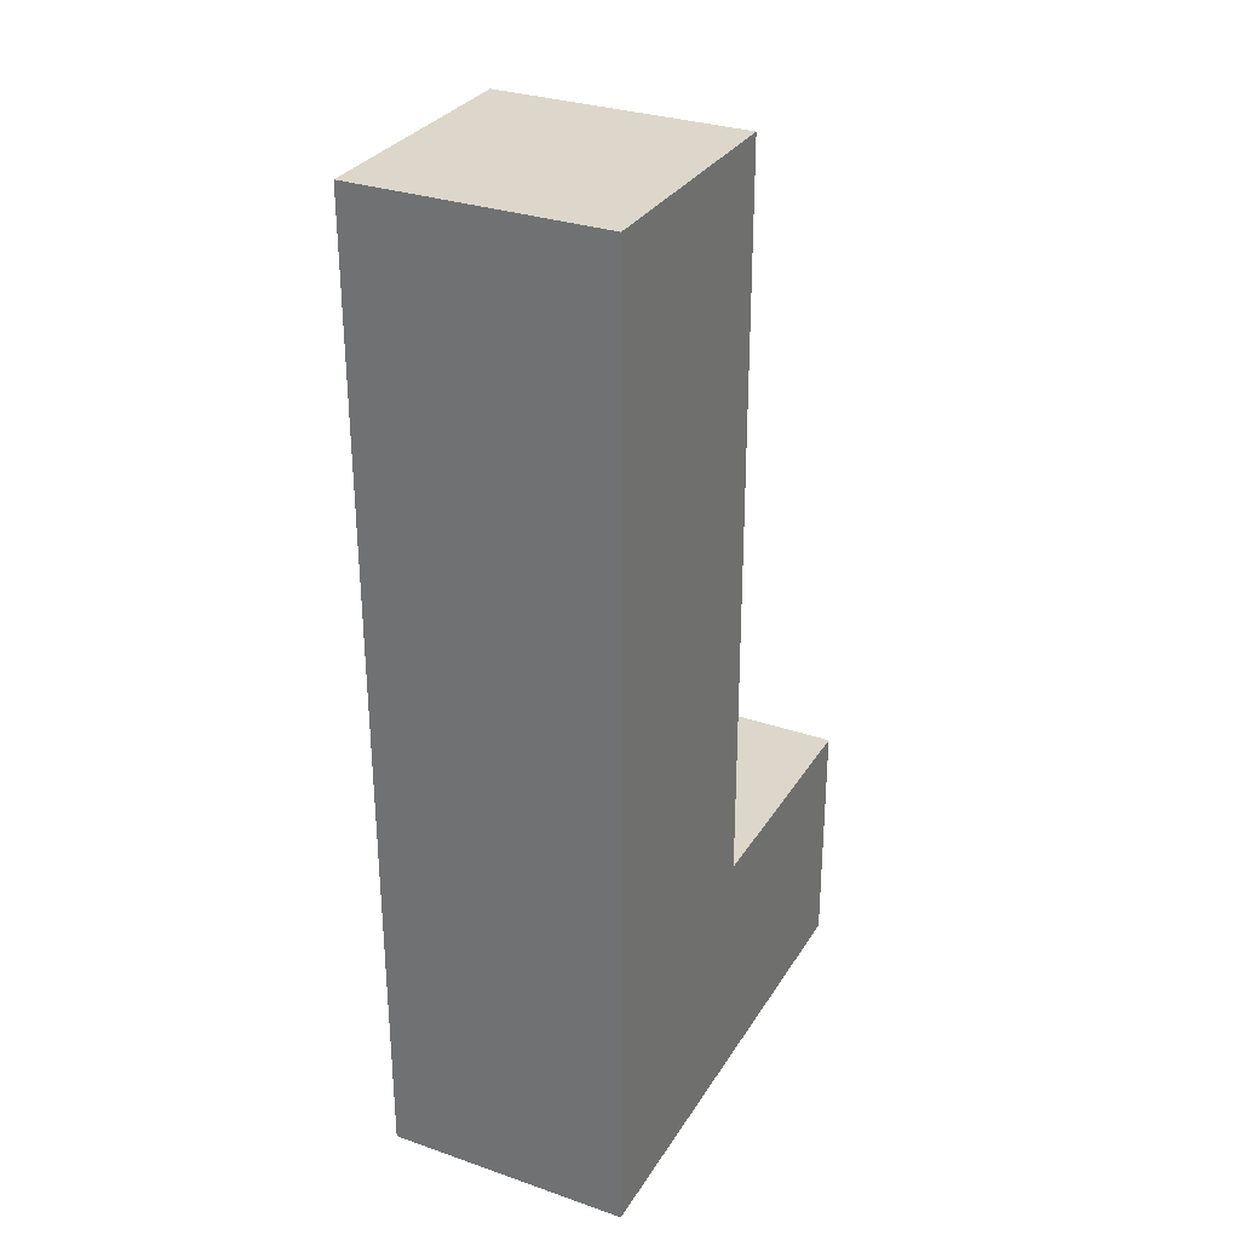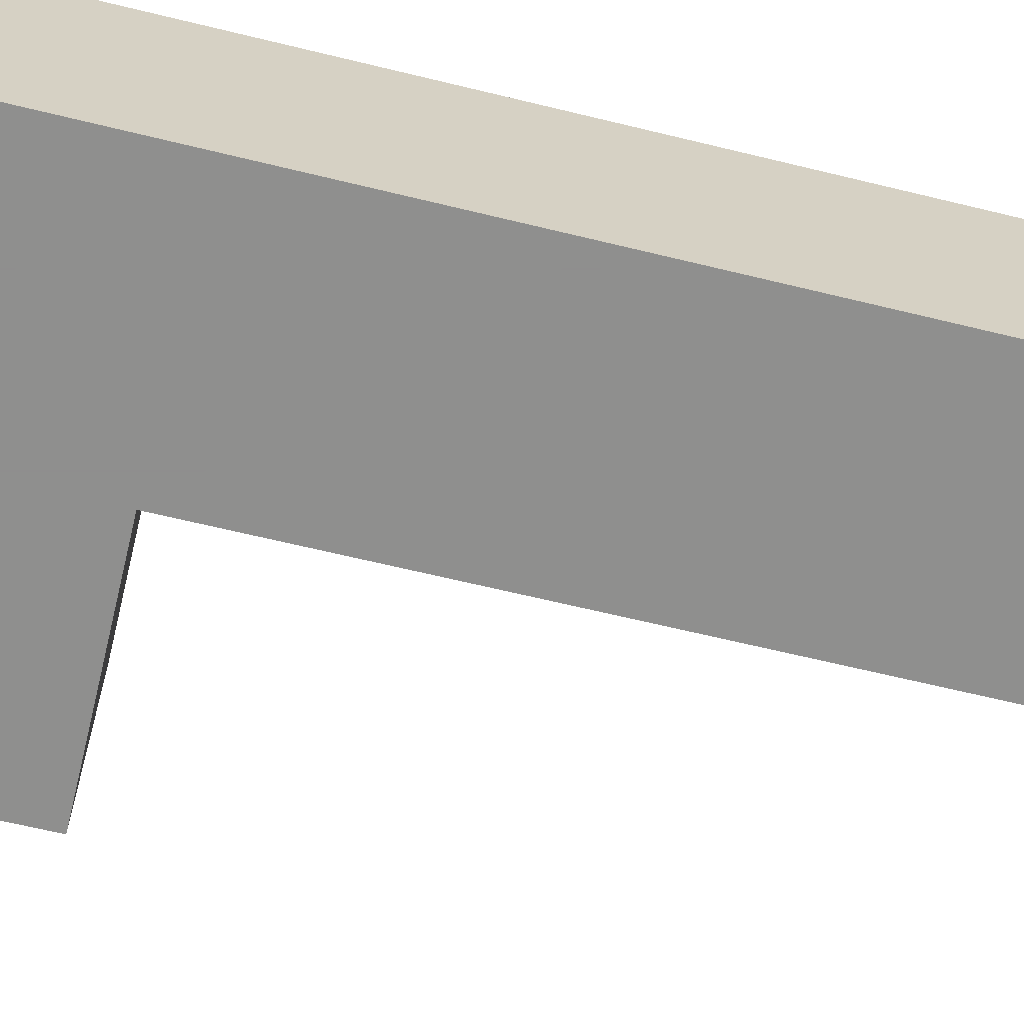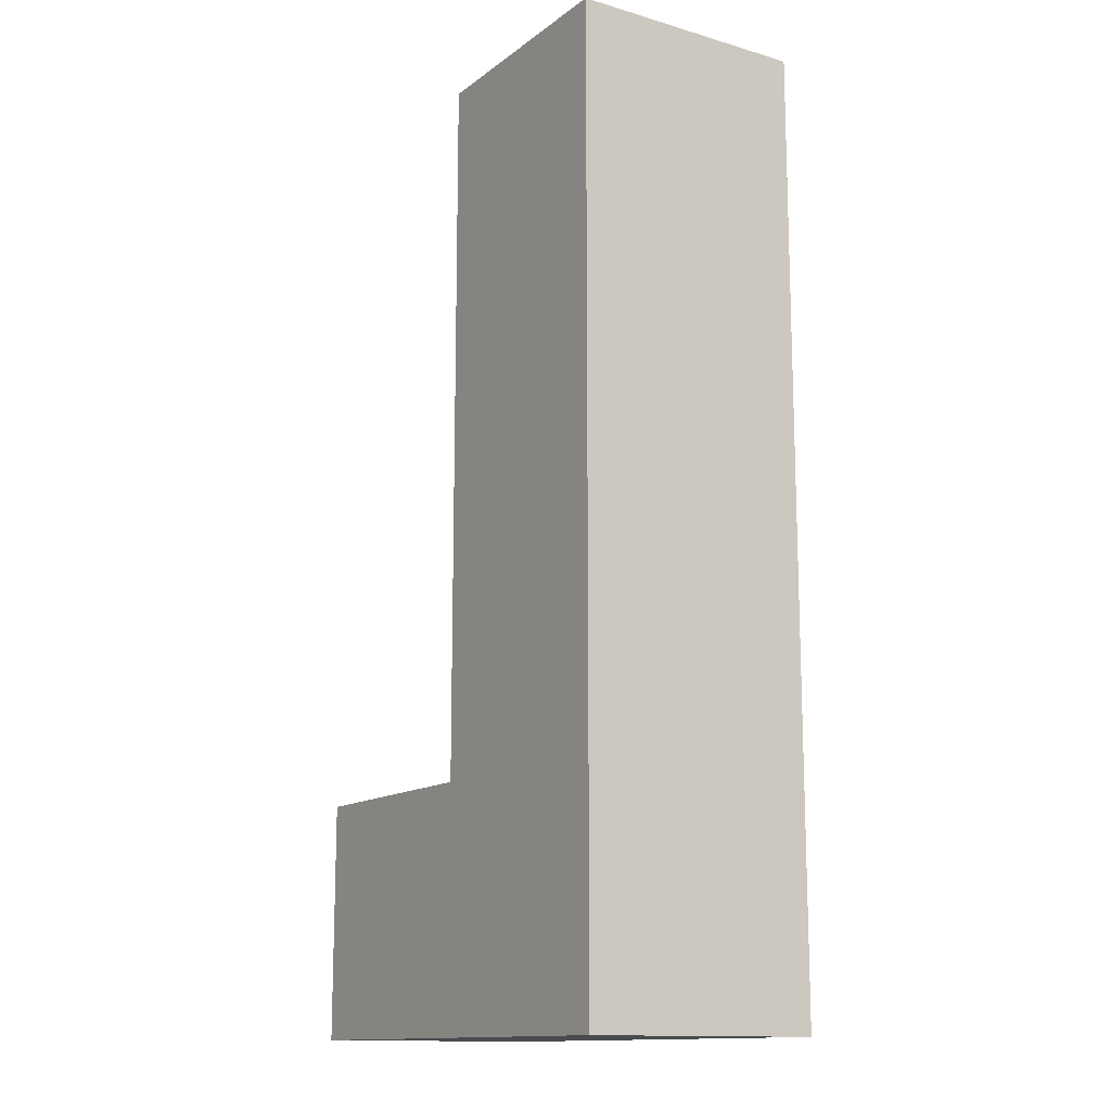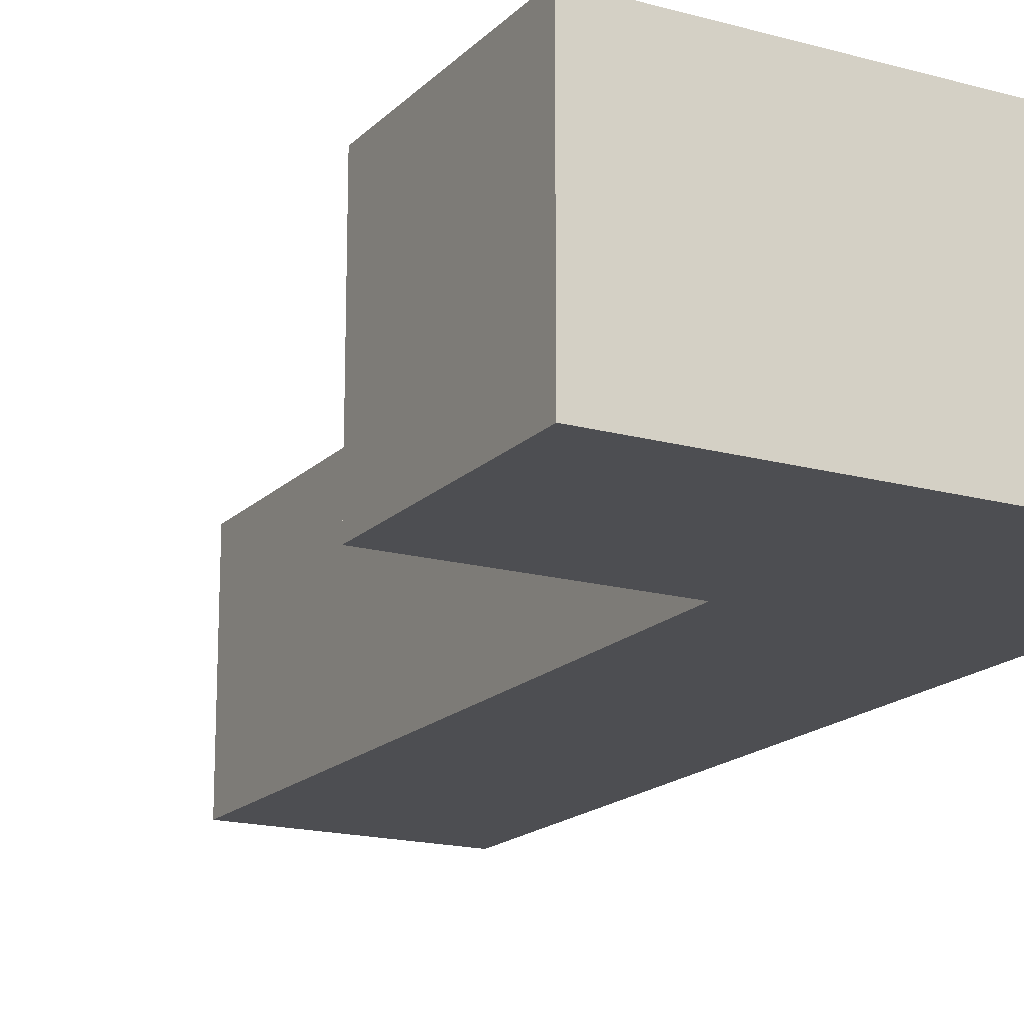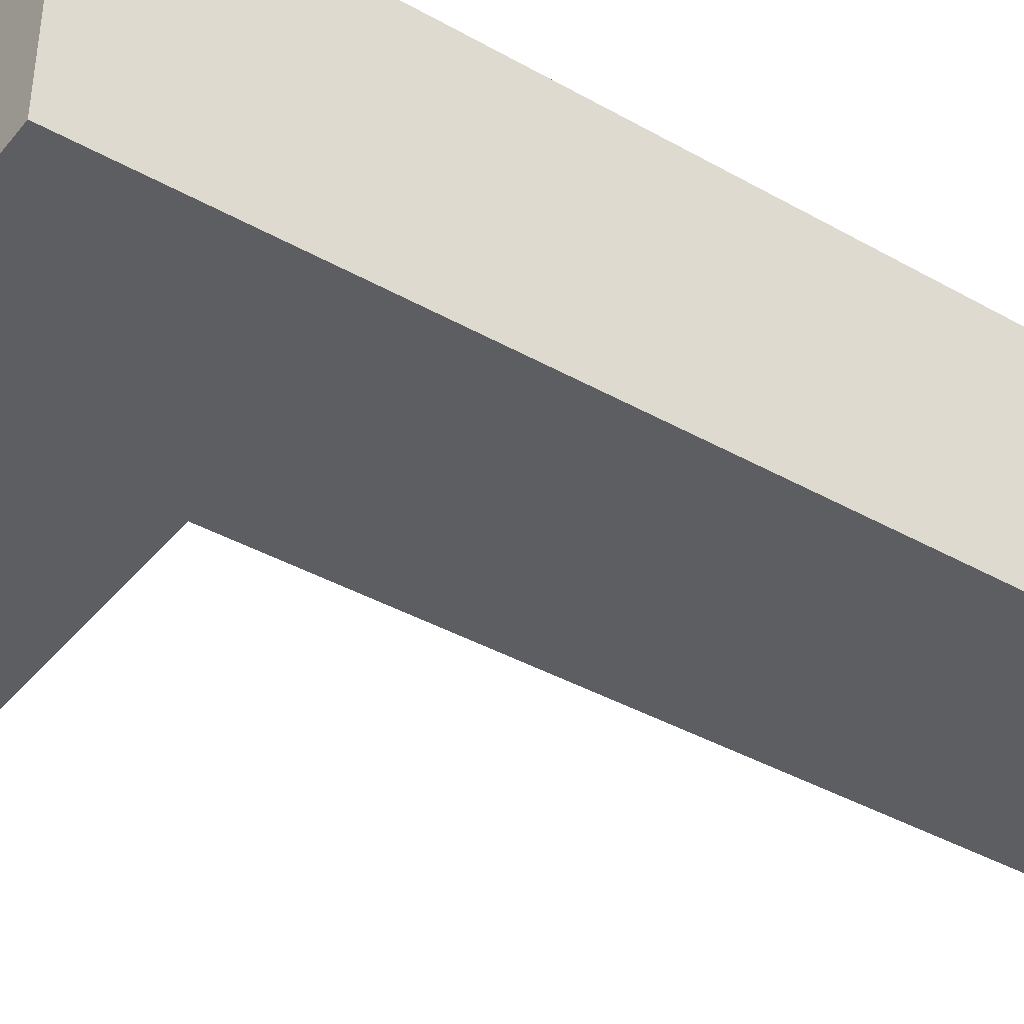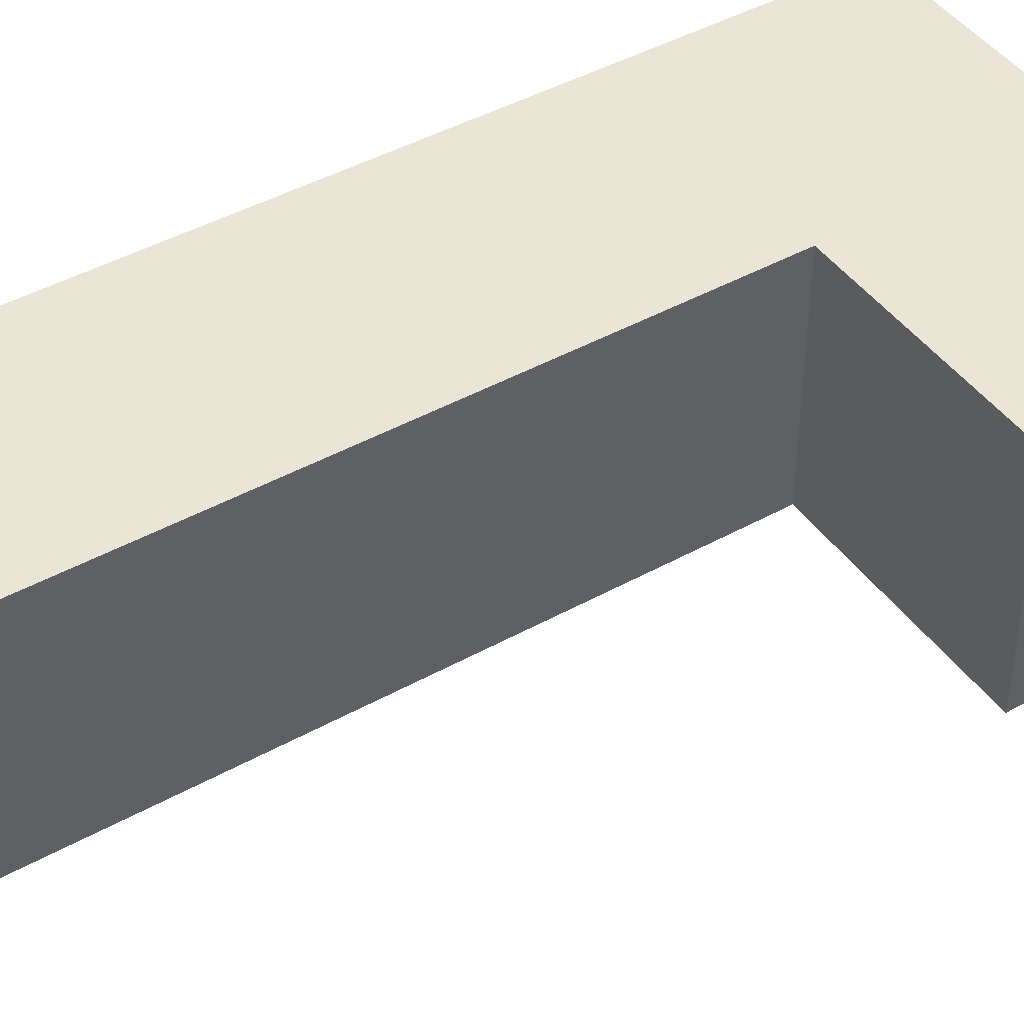
<metadata>
{"format":"obj","ext":"obj","renderer":"f3d","projection":"perspective","resolution":1024,"background":"white","views":[{"elev":30.8,"azim":-63.6,"up":"+Z"},{"elev":-65.1,"azim":-103.8,"up":"+Y"},{"elev":-13.7,"azim":-122.7,"up":"+Z"},{"elev":-17.2,"azim":151.1,"up":"+Y"},{"elev":-39.2,"azim":-125.2,"up":"+Y"},{"elev":44.3,"azim":57.0,"up":"+Y"}]}
</metadata>
<code>
o object_1
v 0.7575 0 2.02
v 0.7575 0 2.273
v 1.01 0 2.02
v 1.01 0 2.273
v 1.01 0.2525 2.02
v 1.01 0.2525 2.273
v 0.7575 0.2525 2.02
v 0.7575 0.2525 2.273
v 0.7575 0 1.767
v 1.01 0 1.767
v 1.01 0.2525 1.767
v 0.7575 0.2525 1.767
v 0.7575 0 1.515
v 1.01 0 1.515
v 1.01 0.2525 1.515
v 0.7575 0.2525 1.515
v 1.01 0 1.263
v 1.263 0 1.263
v 1.263 0 1.515
v 1.263 0.2525 1.263
v 1.263 0.2525 1.515
v 1.01 0.2525 1.263
v 0.7575 0 1.263
v 0.7575 0.2525 1.263
f 2 1 3 4
f 4 3 5 6
f 6 5 7 8
f 8 7 1 2
f 8 2 4 6
f 1 9 10 3
f 3 10 11 5
f 5 11 12 7
f 7 12 9 1
f 9 13 14 10
f 10 14 15 11
f 11 15 16 12
f 12 16 13 9
f 14 17 18 19
f 19 18 20 21
f 21 20 22 15
f 22 20 18 17
f 15 14 19 21
f 13 23 17 14
f 15 22 24 16
f 16 24 23 13
f 24 22 17 23

</code>
